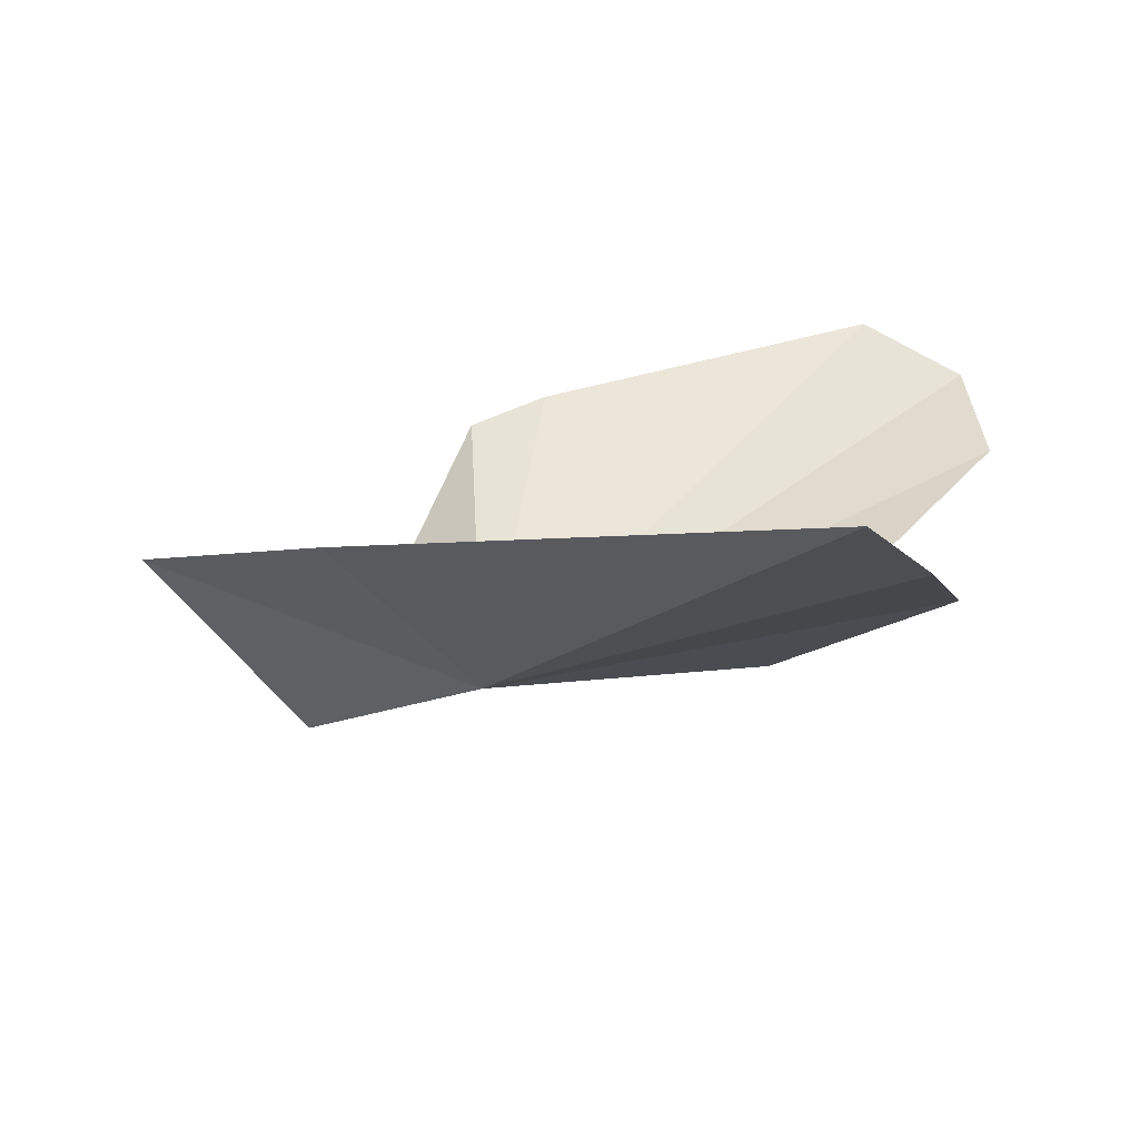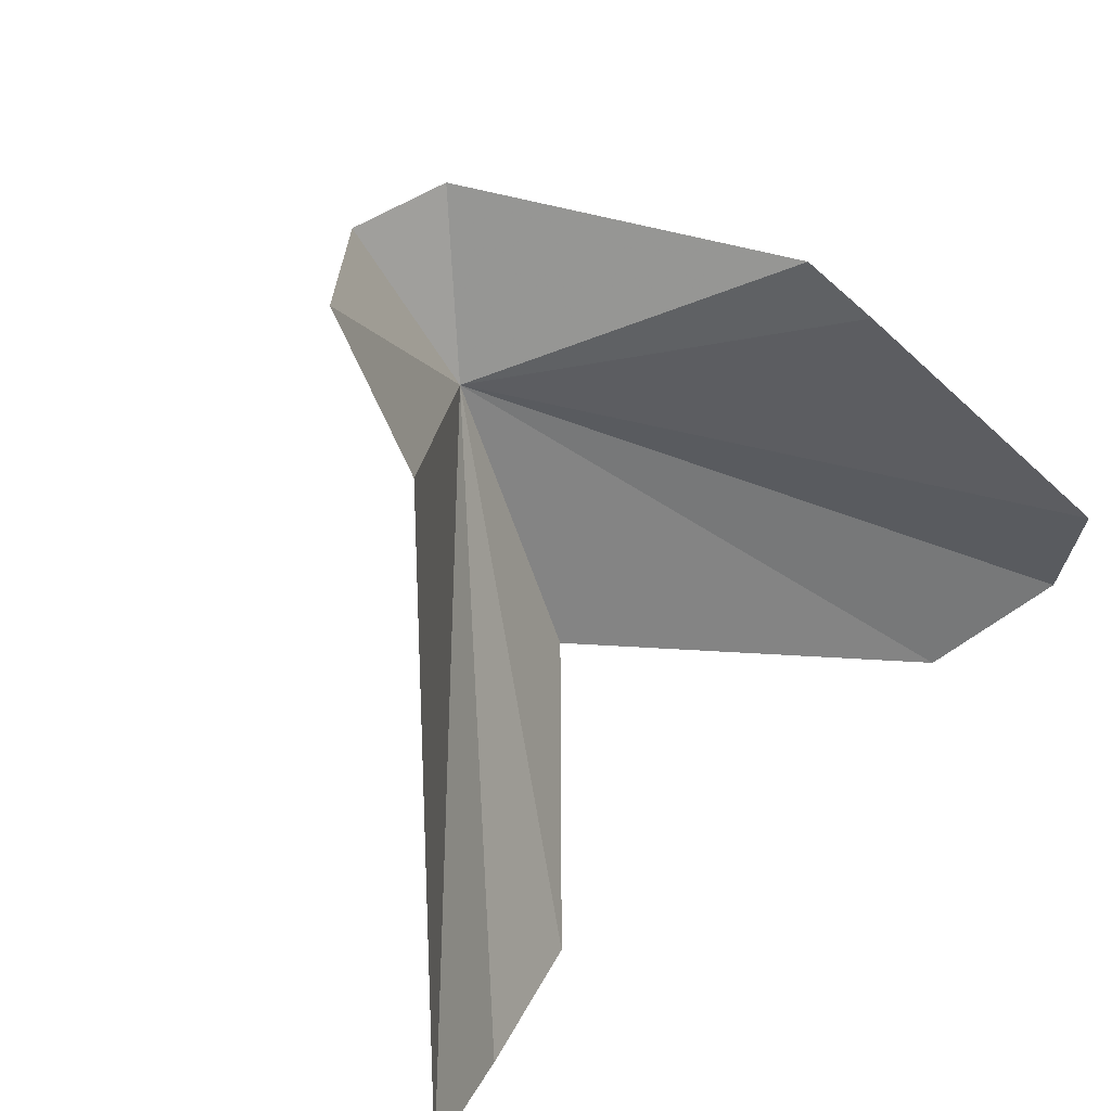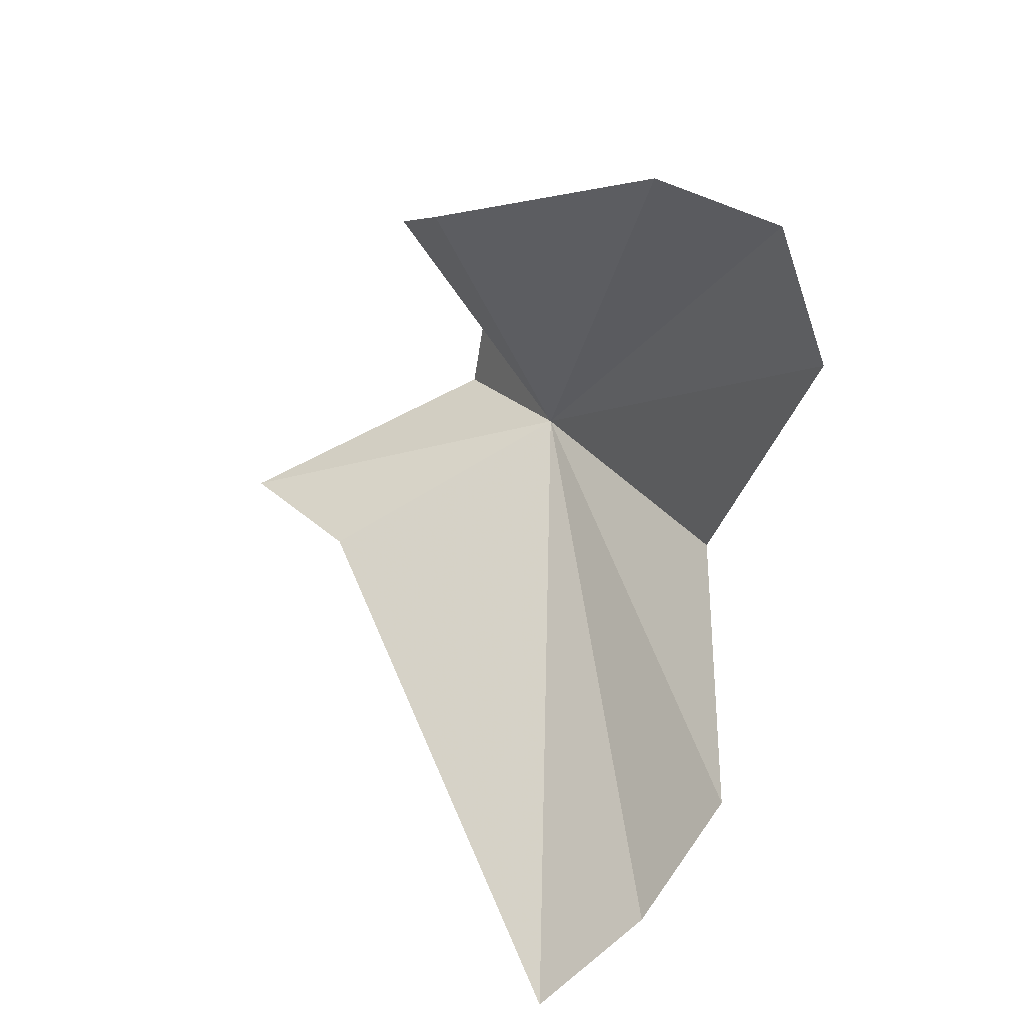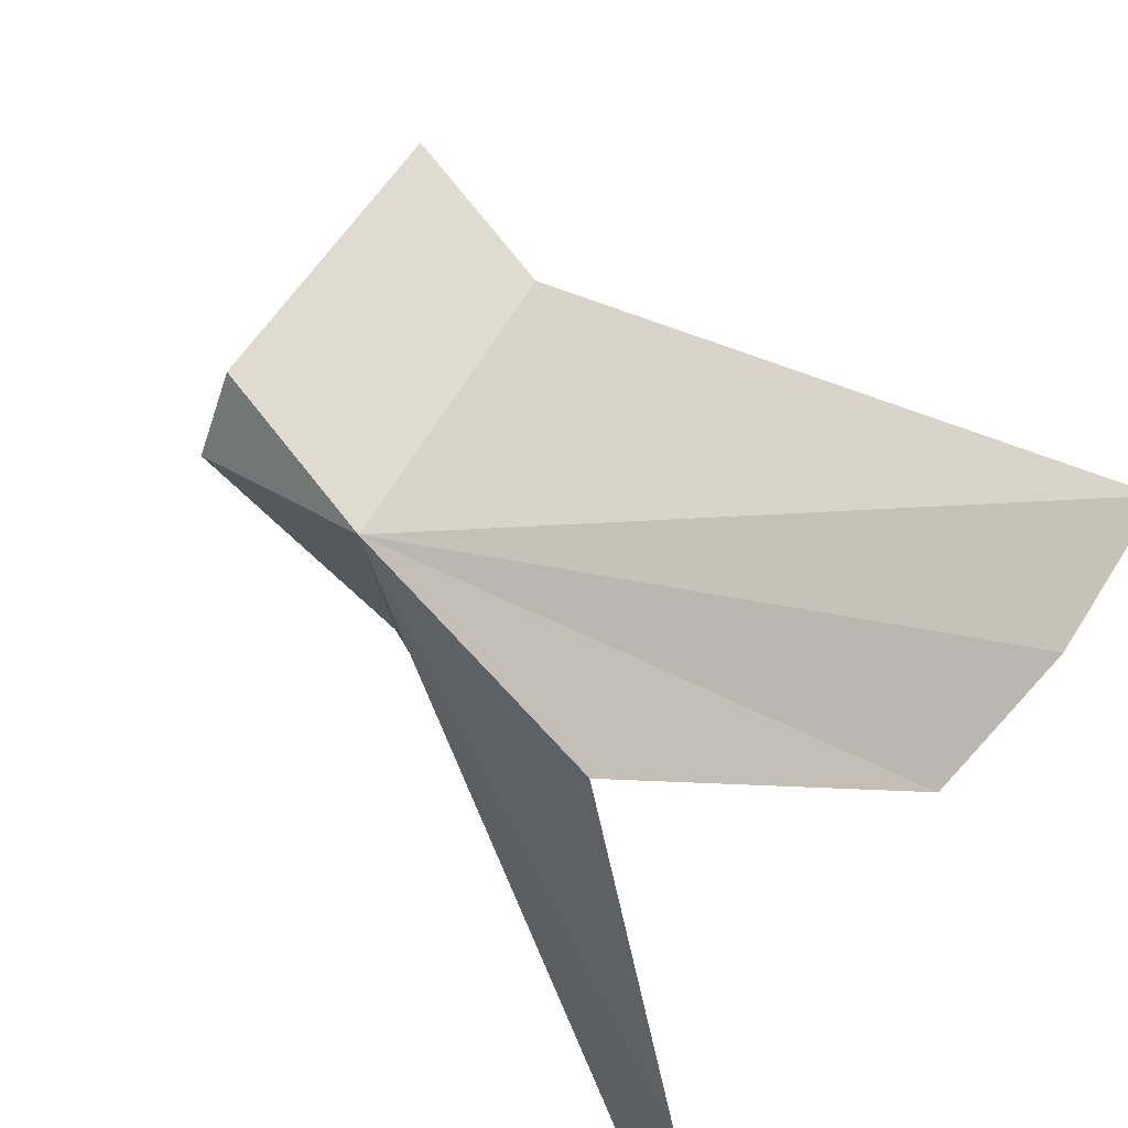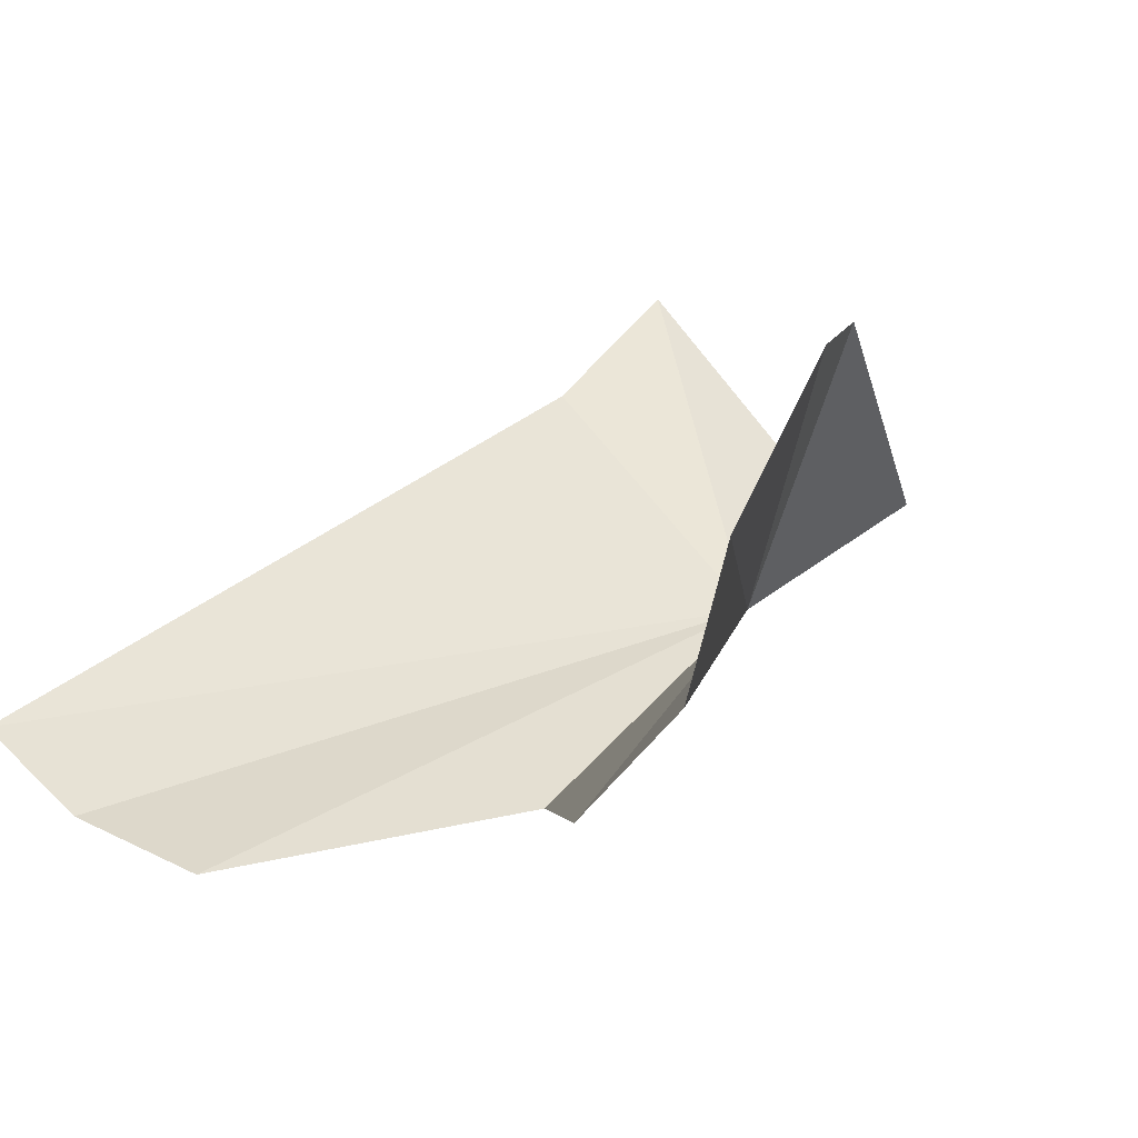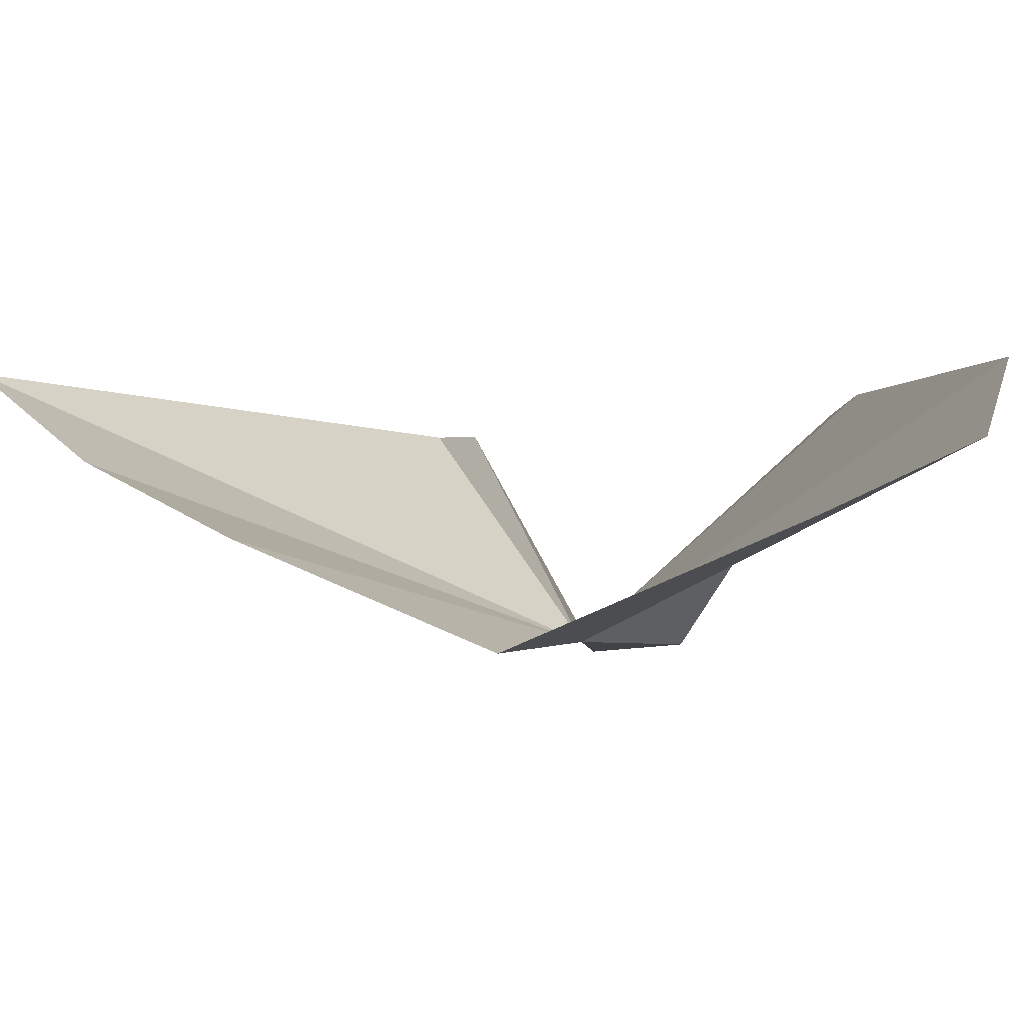
<metadata>
{"format":"obj","ext":"obj","renderer":"f3d","projection":"perspective","resolution":1024,"background":"white","views":[{"elev":-70.7,"azim":59.1,"up":"+Y"},{"elev":73.1,"azim":44.8,"up":"+Z"},{"elev":19.3,"azim":105.3,"up":"+Y"},{"elev":-36.7,"azim":-30.1,"up":"+Z"},{"elev":-24.8,"azim":134.1,"up":"+Z"},{"elev":-51.1,"azim":95.6,"up":"+Z"}]}
</metadata>
<code>
v -7.332e+04 -6.908e+04 359.8
v -7.33e+04 -6.907e+04 350.1
v -7.33e+04 -6.908e+04 349
v -7.33e+04 -6.907e+04 353.5
v -7.331e+04 -6.907e+04 361.7
v -7.331e+04 -6.908e+04 353.3
v -7.332e+04 -6.908e+04 363
v -7.332e+04 -6.908e+04 363.6
v -7.33e+04 -6.91e+04 356.6
v -7.33e+04 -6.909e+04 353.7
v -7.331e+04 -6.909e+04 366.5
v -7.332e+04 -6.909e+04 370.6
v -7.331e+04 -6.907e+04 363.3
v -7.33e+04 -6.909e+04 351.6
f 1 3 2
f 1 2 4
f 1 4 5
f 1 6 3
f 1 7 8
f 1 9 10
f 1 12 11
f 1 13 7
f 1 5 13
f 1 8 12
f 1 14 6
f 1 10 14
f 1 11 9

</code>
